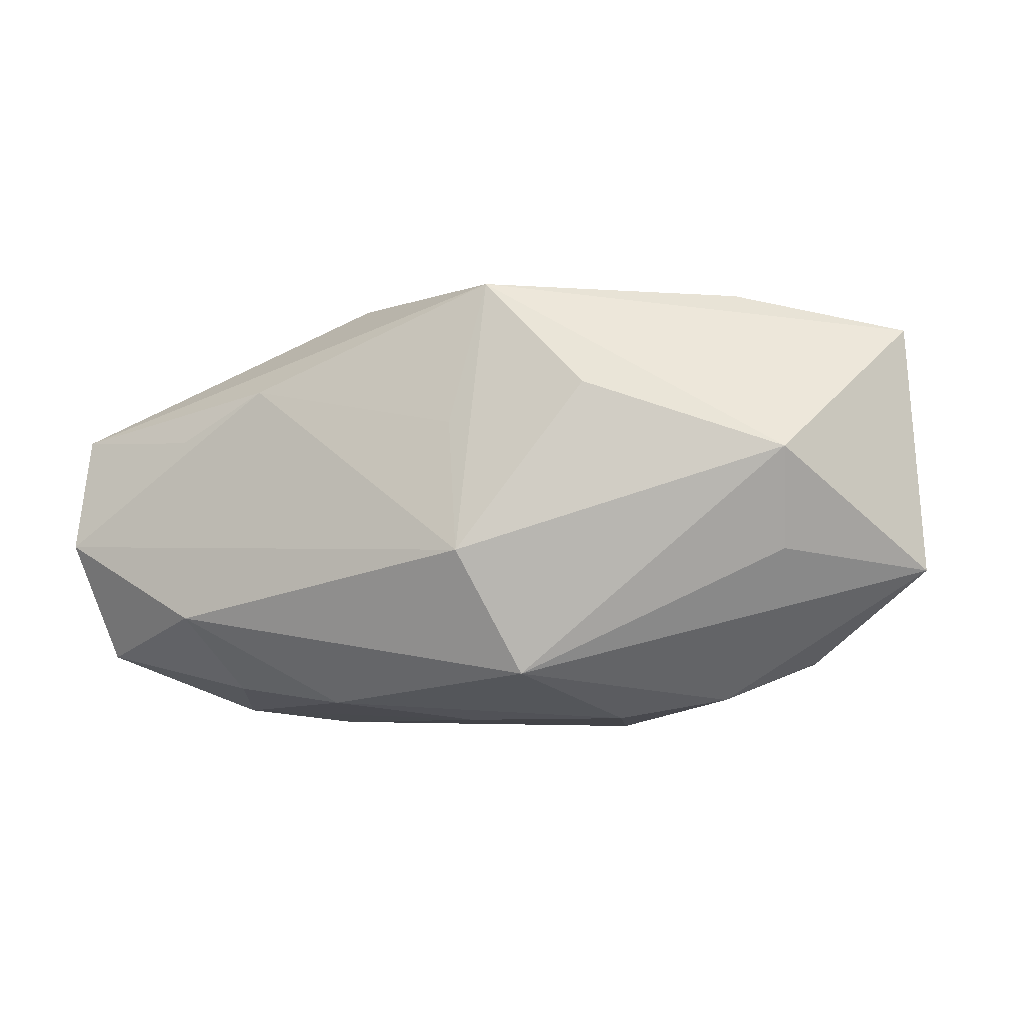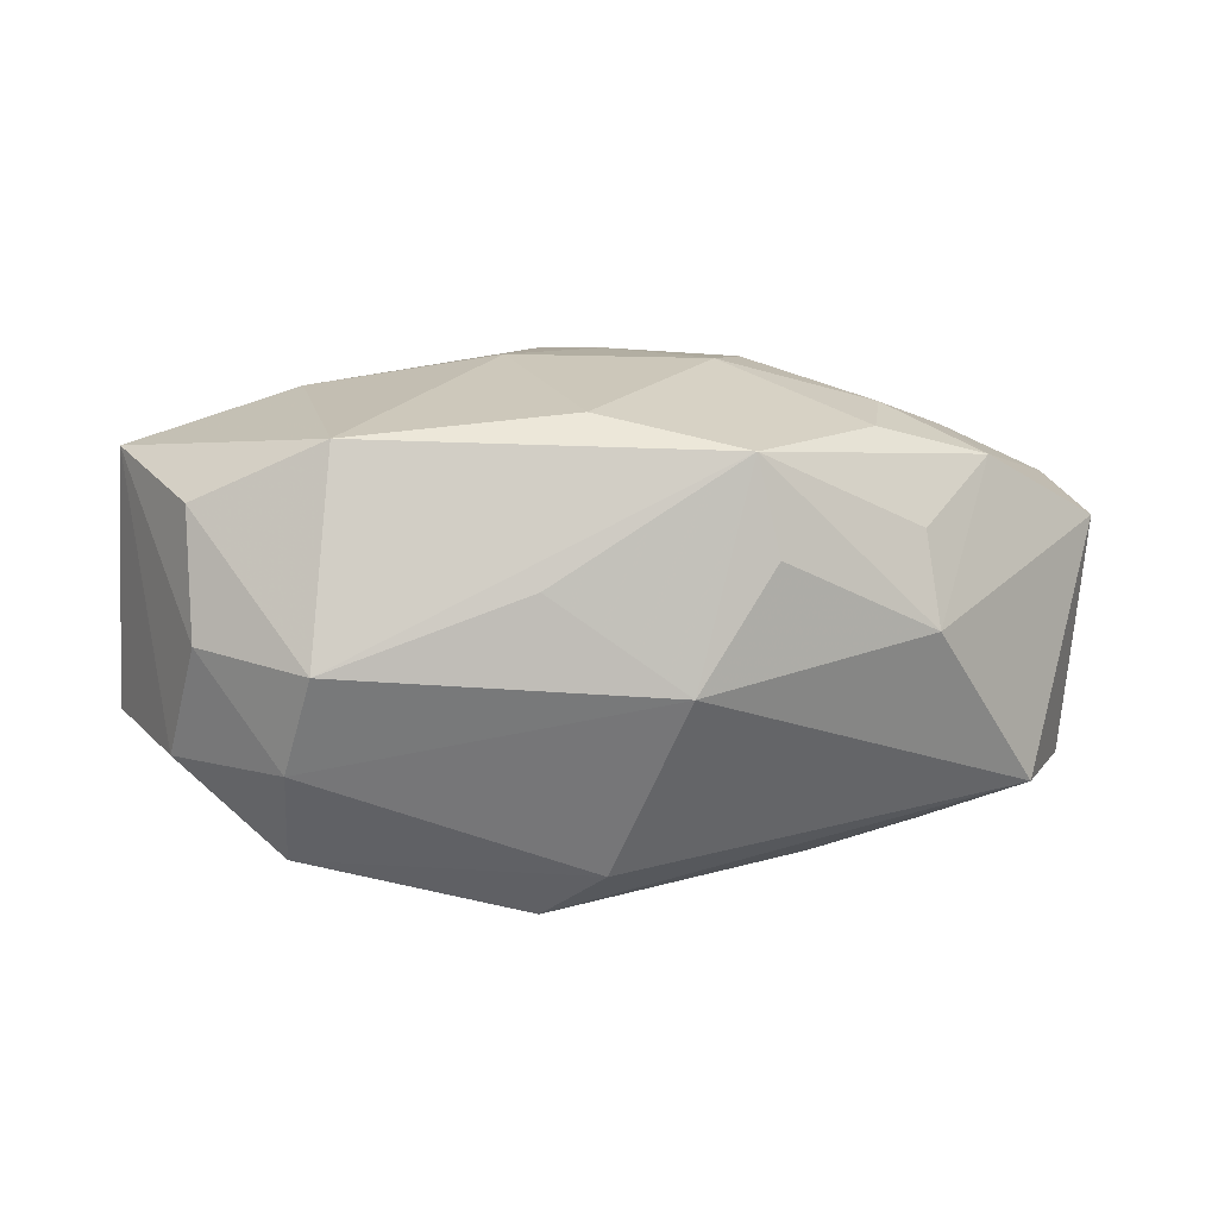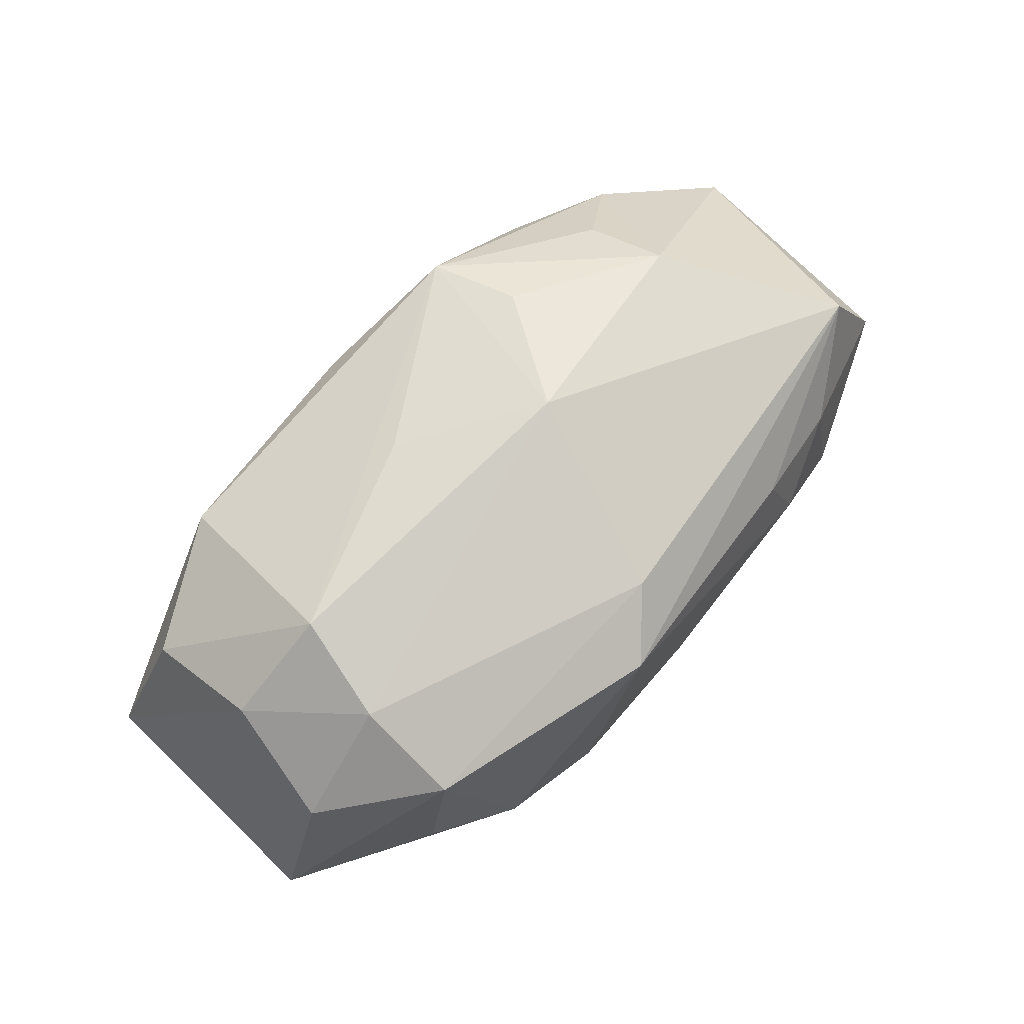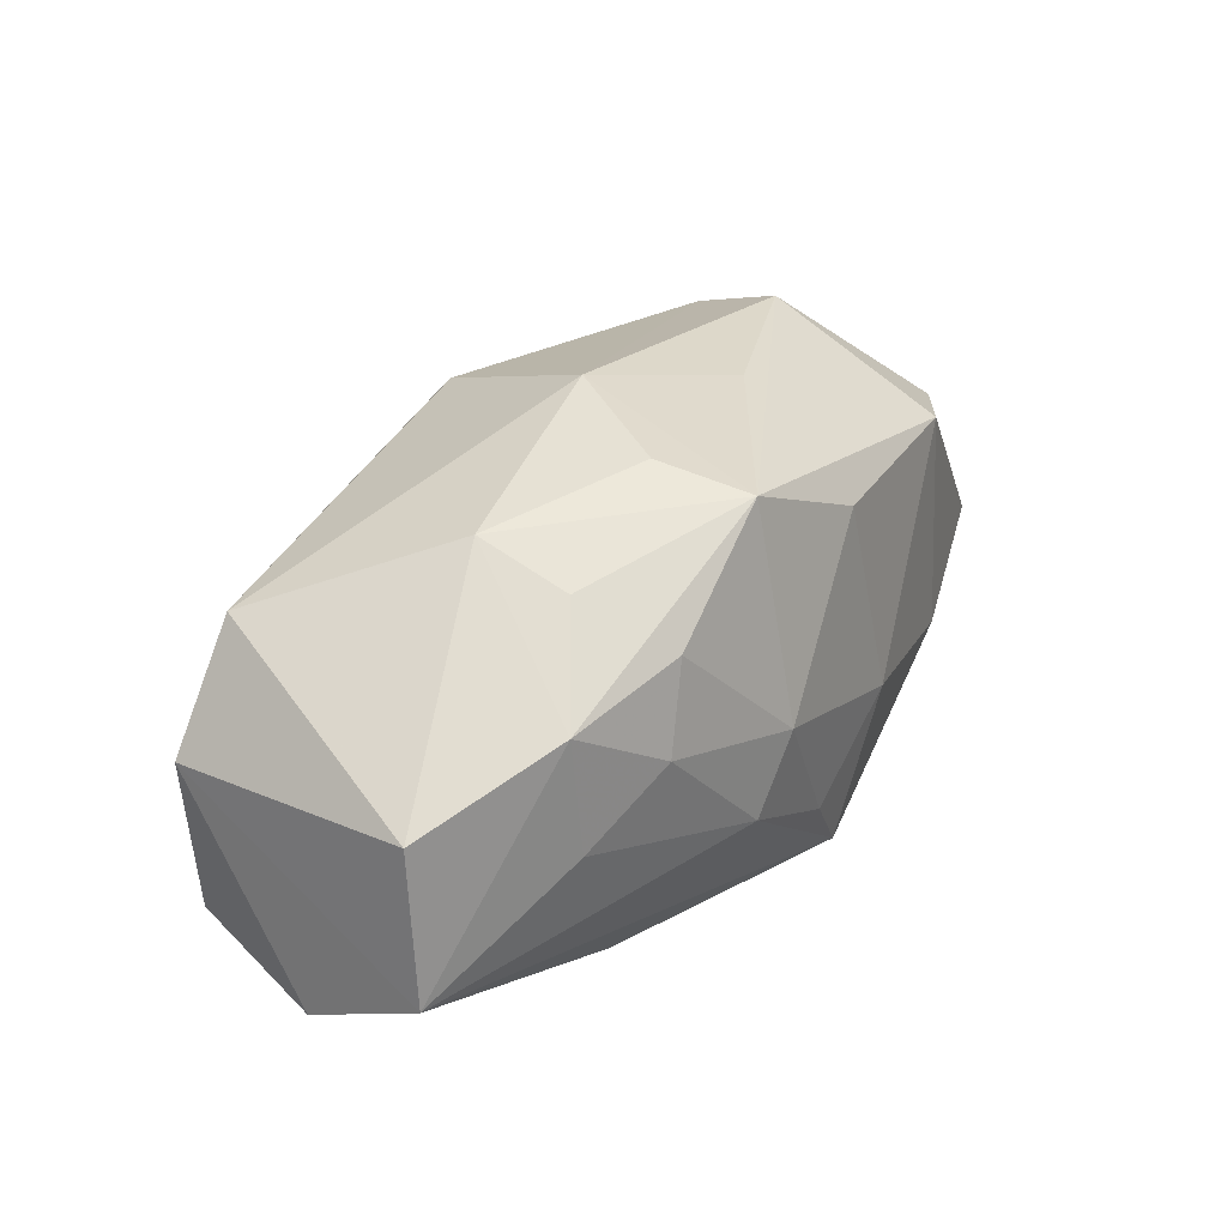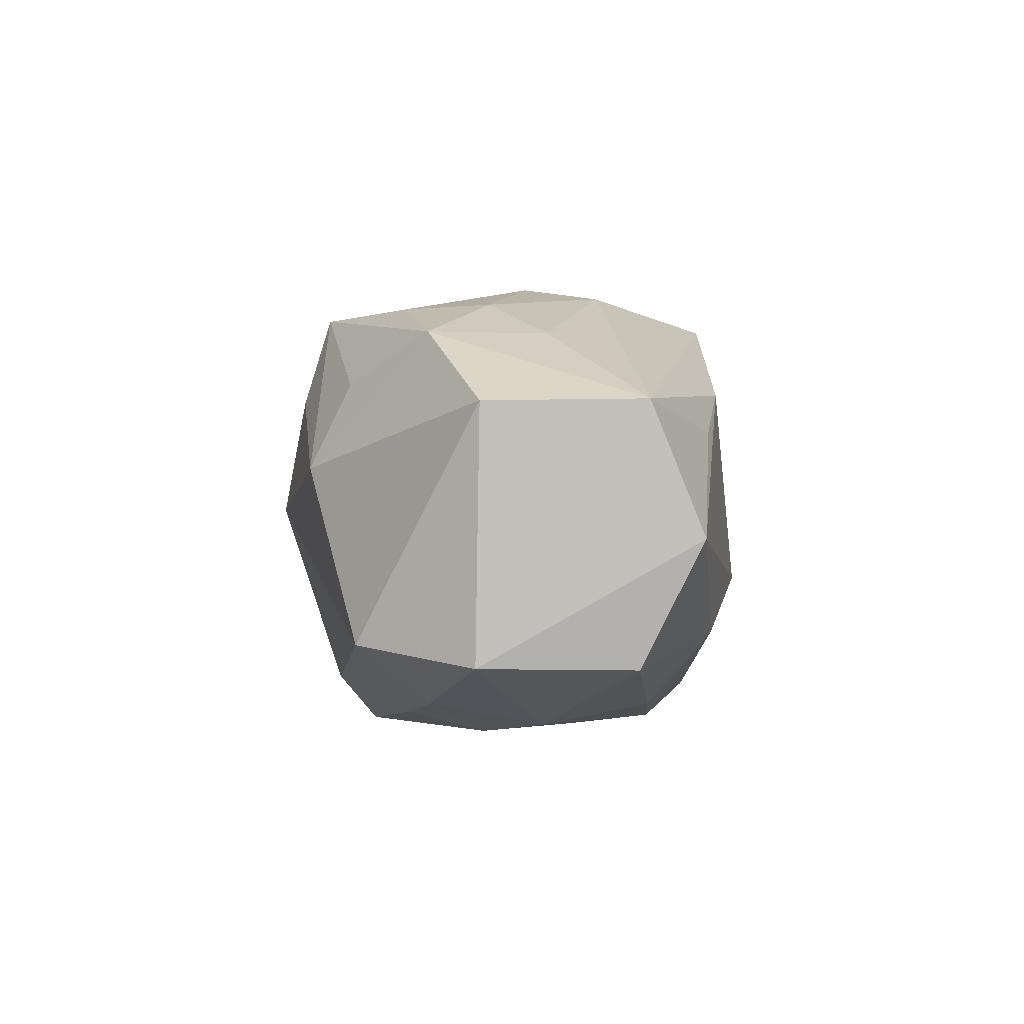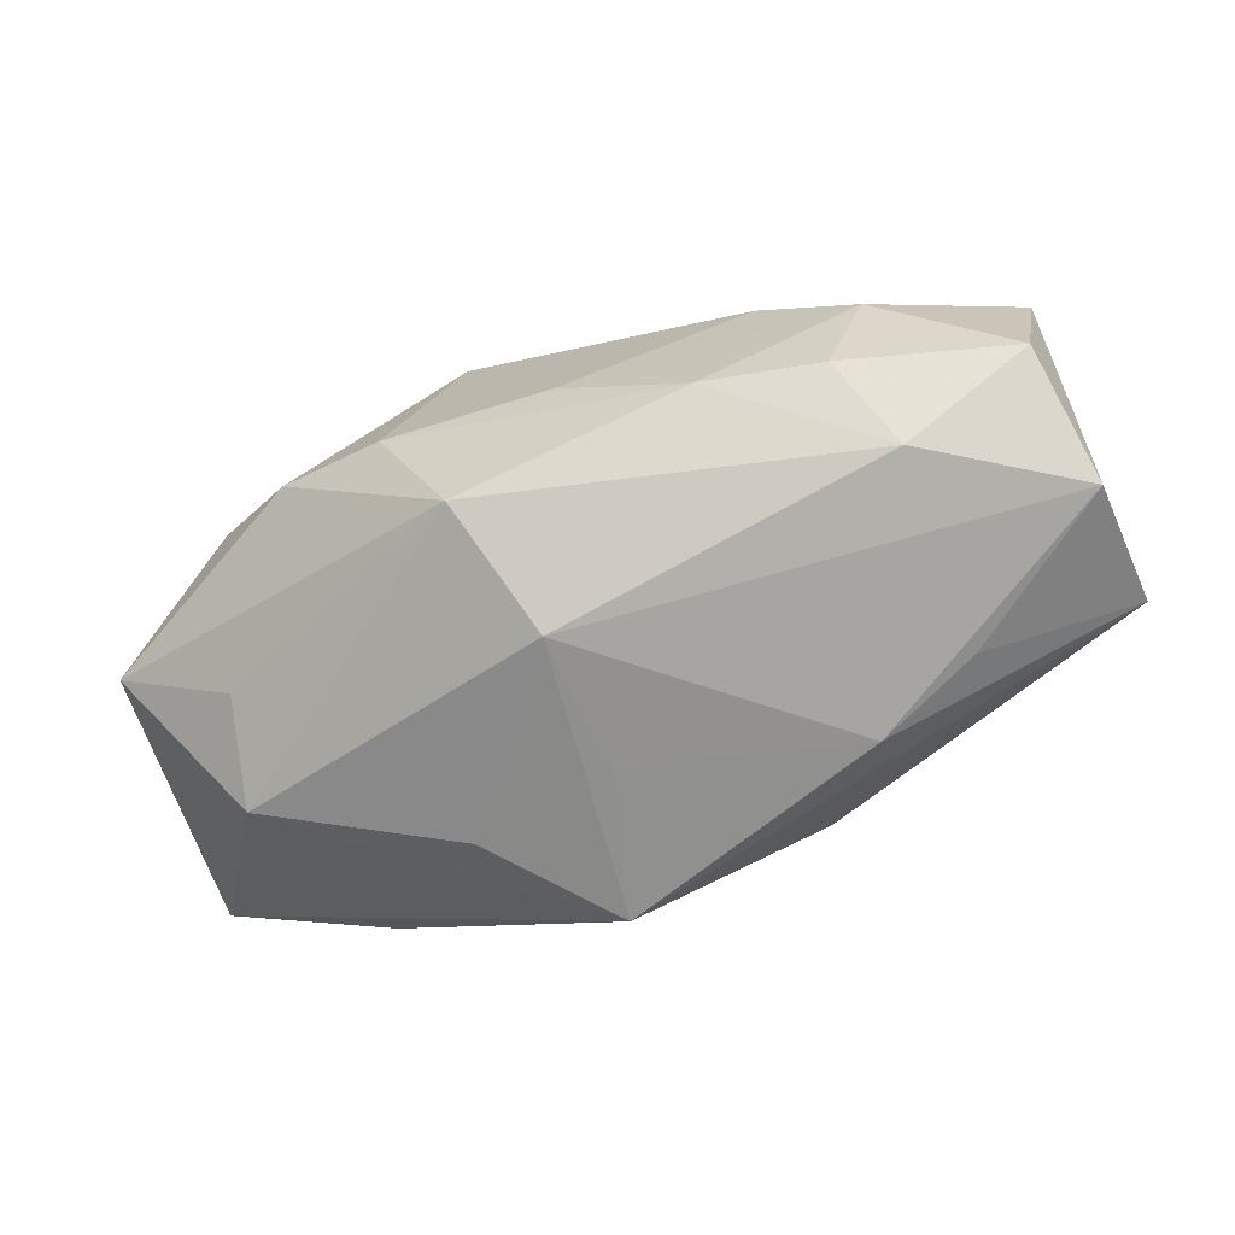
<metadata>
{"format":"obj","ext":"obj","renderer":"f3d","projection":"perspective","resolution":1024,"background":"white","views":[{"elev":-8.3,"azim":22.4,"up":"+Z"},{"elev":18.8,"azim":175.9,"up":"+Z"},{"elev":73.8,"azim":130.5,"up":"+Y"},{"elev":22.5,"azim":-60.2,"up":"+Y"},{"elev":-2.5,"azim":-84.9,"up":"+Z"},{"elev":-73.4,"azim":-161.8,"up":"+Y"}]}
</metadata>
<code>
v -0.0007142 -0.004508 -0.01569
v 0.02338 -0.006861 -0.004539
v -0.01847 0.01202 0.002319
v -0.02277 0.003546 0.01086
v -0.01899 -0.01463 -0.008507
v 0.01134 -0.01381 0.006665
v -0.01521 0.00605 0.01342
v -0.03072 -0.0006773 0.005547
v -0.008517 -0.006637 0.01496
v 0.00211 -0.0153 0.004251
v 0.002366 0.00948 0.01544
v 0.03056 -9.593e-05 0.01145
v 0.001462 0.01343 -0.01233
v 0.01949 -0.004419 0.01401
v 0.003162 -0.01649 -0.004795
v 0.01724 -0.0005862 -0.01441
v -0.02561 0.007692 -0.009324
v 0.02548 0.01247 0.002639
v -0.01918 0.003869 -0.01332
v 0.005413 0.01543 0.006471
v -0.01179 0.006261 -0.01427
v 0.005541 0.01135 -0.01569
v -0.02993 -0.01094 0.005653
v -0.01786 0.009413 0.007959
v -0.02756 -0.01021 -0.01078
v 0.01714 0.01073 0.01445
v -0.01644 0.0001772 0.01348
v 0.01852 0.01678 0.002133
v 0.00679 -0.003735 0.01598
v 0.03159 0.000319 -0.00566
v 0.01025 -0.003207 -0.01569
v 0.02035 0.0151 -0.004548
v 0.0206 0.01209 -0.0112
v -0.003337 0.01678 0.0002102
v 0.02275 0.004102 -0.01161
v -0.01345 0.0008676 -0.01545
v -0.007156 0.01277 0.01377
v -0.008449 0.01433 0.007691
v -0.01651 -0.01041 -0.01339
v -0.006265 -0.001424 0.01602
v -0.01294 -0.01508 0.007529
v -0.01953 -0.003579 -0.01464
v 0.02744 0.009839 -0.005146
v 0.02573 0.00933 0.01038
v -0.008901 -0.01016 -0.01456
v -0.01951 -0.01449 0.004381
v 0.004229 -0.01384 0.01413
v 0.0001047 -0.009711 0.01498
v -0.02885 -0.01427 -0.002797
v 0.006328 -0.01251 -0.01297
v -0.02139 -0.004137 0.0108
v 0.02428 -0.009862 0.001985
v -0.02929 -0.0002787 -0.01067
f 34 17 3
f 17 8 3
f 44 26 12
f 23 47 9
f 31 45 1
f 52 30 12
f 12 47 52
f 15 47 10
f 34 37 20
f 34 3 38
f 38 37 34
f 3 37 38
f 26 37 11
f 11 29 26
f 4 3 8
f 7 37 4
f 8 23 4
f 43 30 33
f 12 30 43
f 50 52 15
f 50 45 31
f 31 16 50
f 50 16 30
f 33 30 35
f 35 16 33
f 30 16 35
f 49 25 5
f 5 15 49
f 5 50 15
f 45 50 5
f 42 1 45
f 47 23 41
f 41 10 47
f 49 15 41
f 15 10 41
f 31 1 22
f 33 16 22
f 22 16 31
f 6 47 15
f 15 52 6
f 6 52 47
f 12 26 14
f 26 29 14
f 14 47 12
f 14 29 47
f 9 47 48
f 47 29 48
f 26 44 28
f 28 37 26
f 28 20 37
f 34 20 28
f 29 11 40
f 9 48 40
f 40 48 29
f 40 37 7
f 40 11 37
f 24 37 3
f 3 4 24
f 24 4 37
f 51 23 9
f 51 4 23
f 30 52 2
f 2 50 30
f 52 50 2
f 45 5 39
f 39 5 25
f 39 42 45
f 25 42 39
f 53 42 25
f 53 8 17
f 53 25 49
f 49 23 53
f 53 23 8
f 46 23 49
f 49 41 46
f 46 41 23
f 19 53 17
f 42 53 19
f 13 17 34
f 13 22 17
f 33 22 13
f 1 42 36
f 36 22 1
f 42 19 36
f 18 28 44
f 18 44 12
f 12 43 18
f 32 43 33
f 33 13 32
f 32 18 43
f 28 18 32
f 34 28 32
f 32 13 34
f 22 36 21
f 21 36 19
f 17 22 21
f 21 19 17
f 4 51 27
f 7 4 27
f 27 51 9
f 27 40 7
f 9 40 27

</code>
